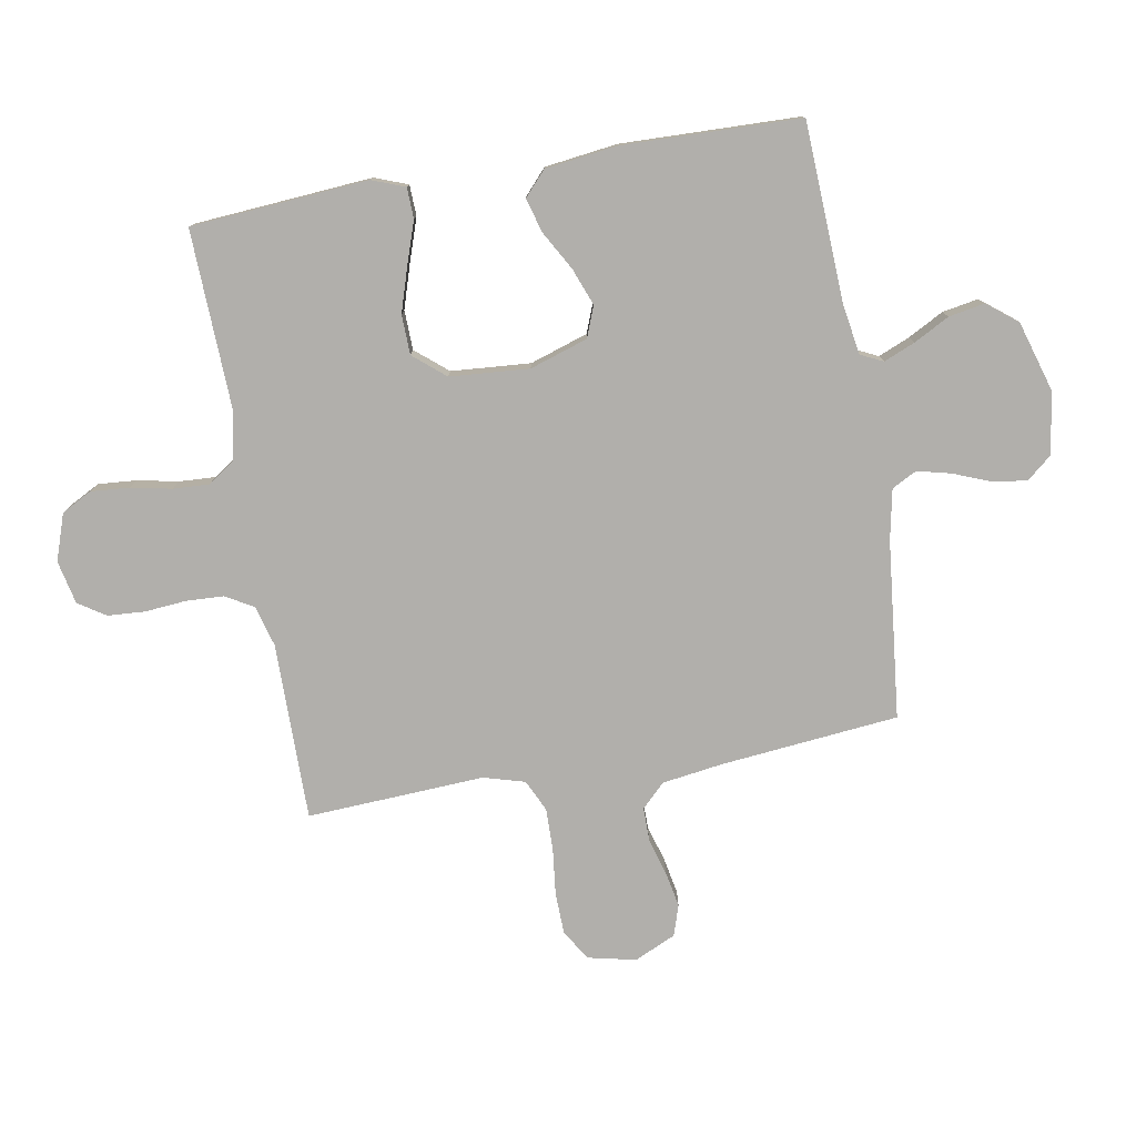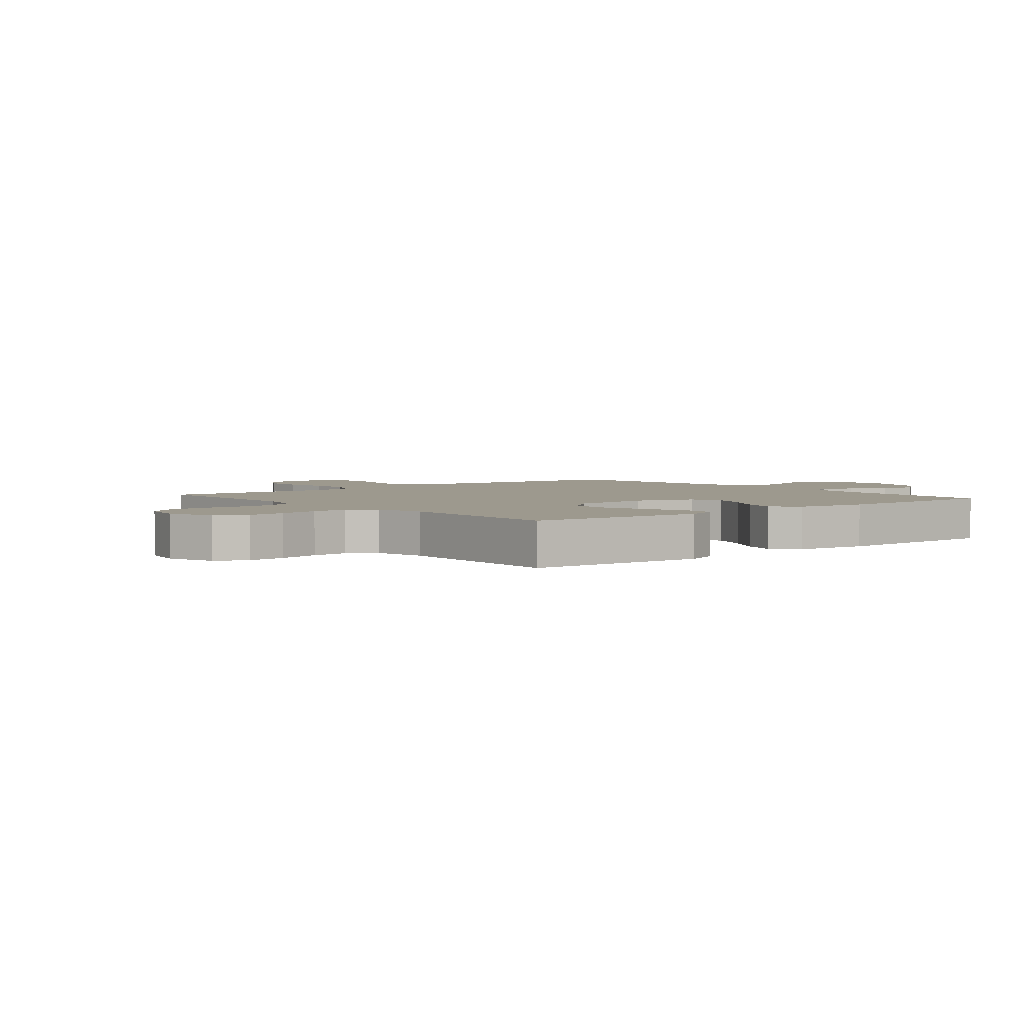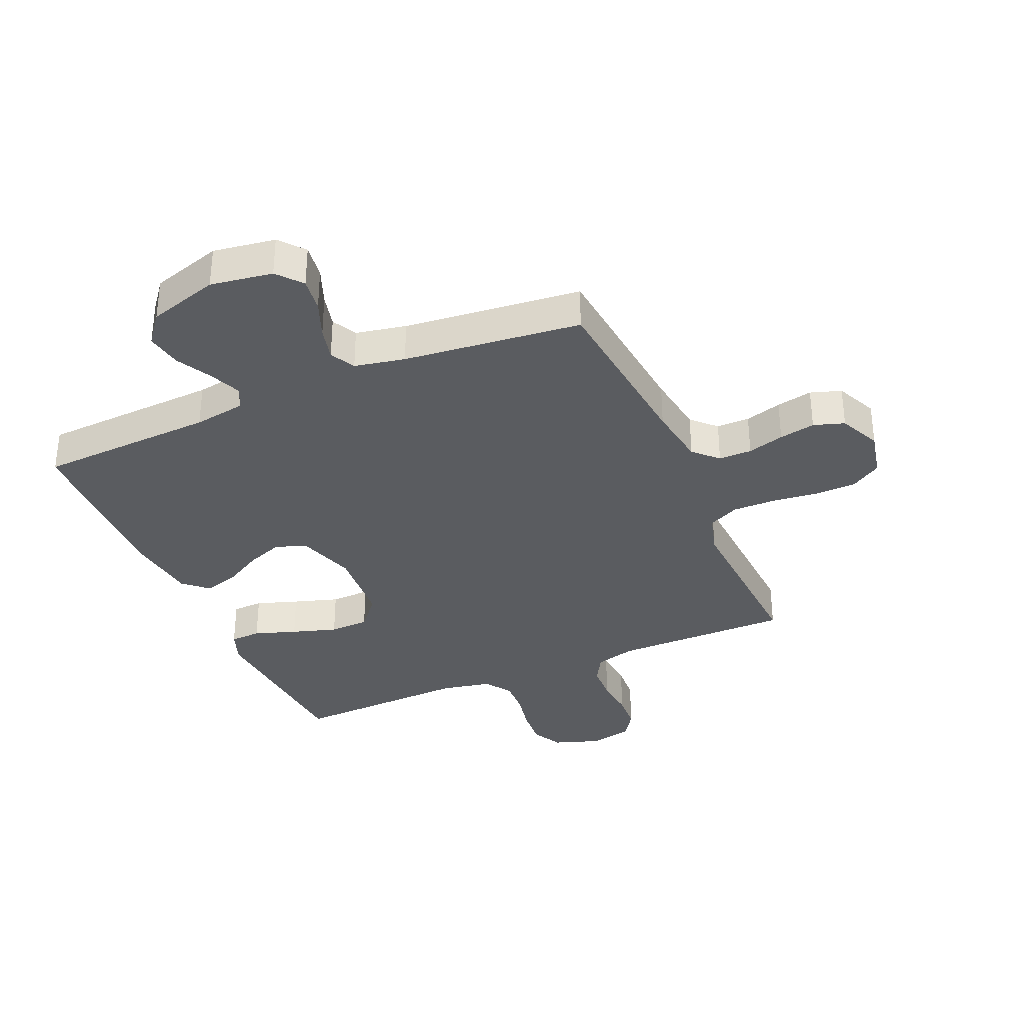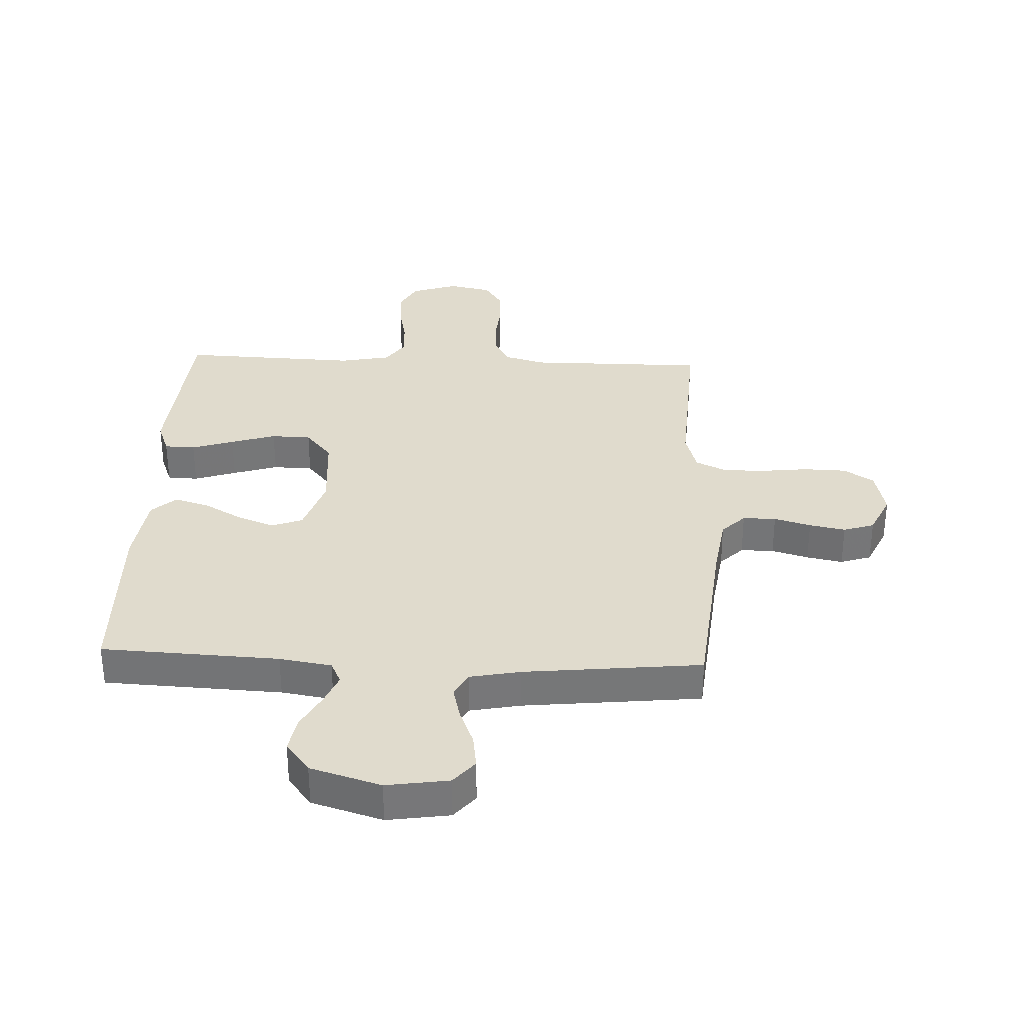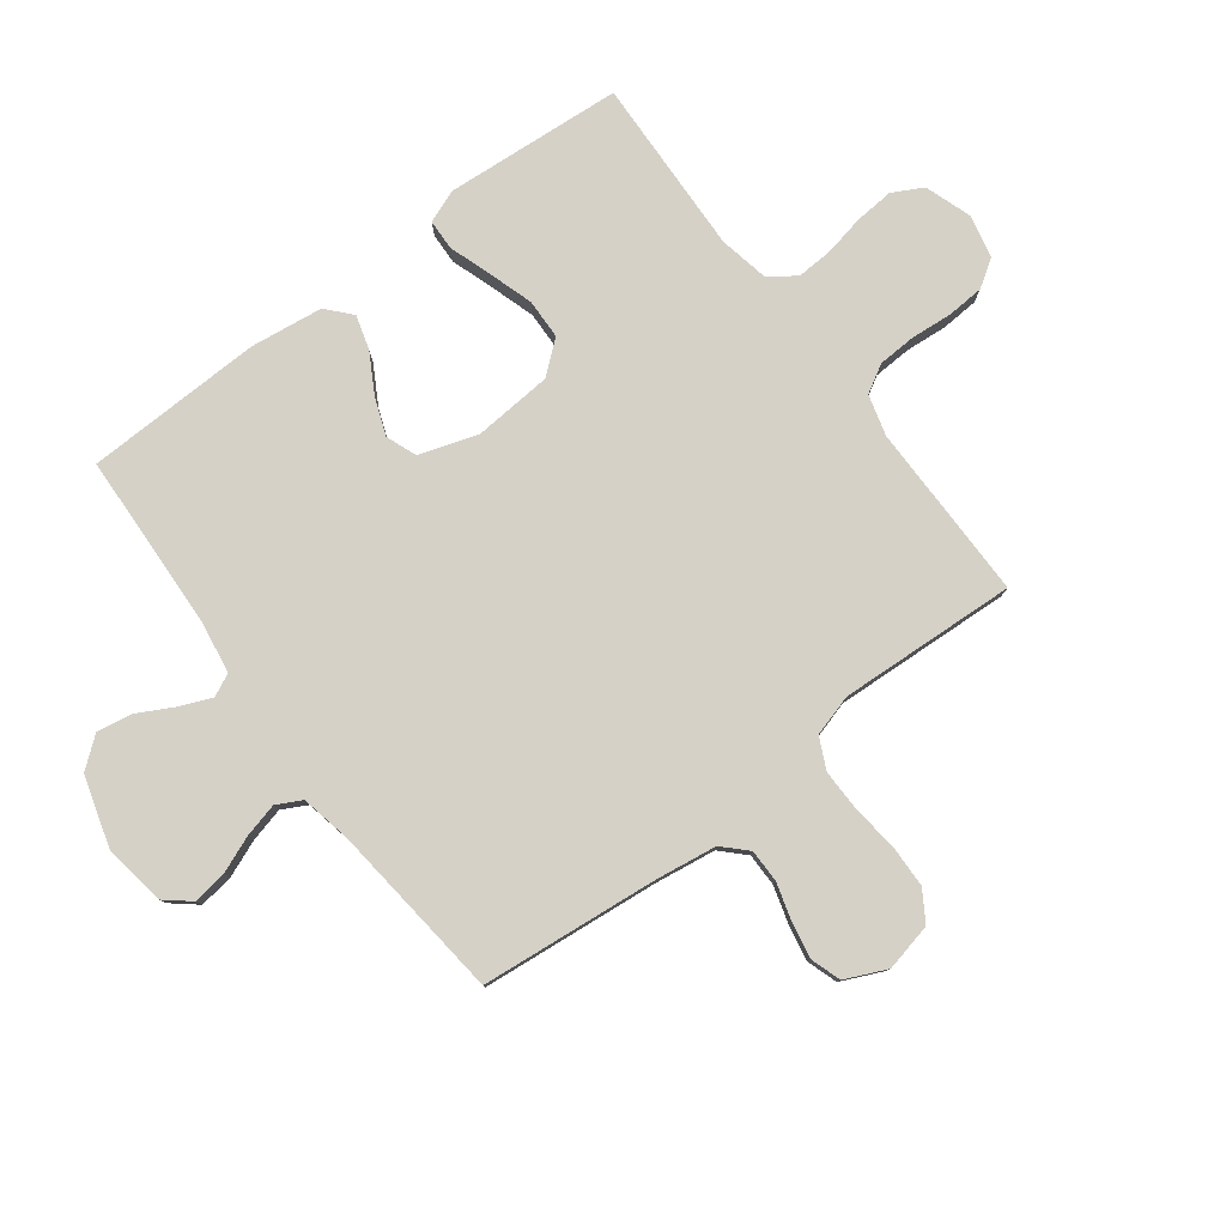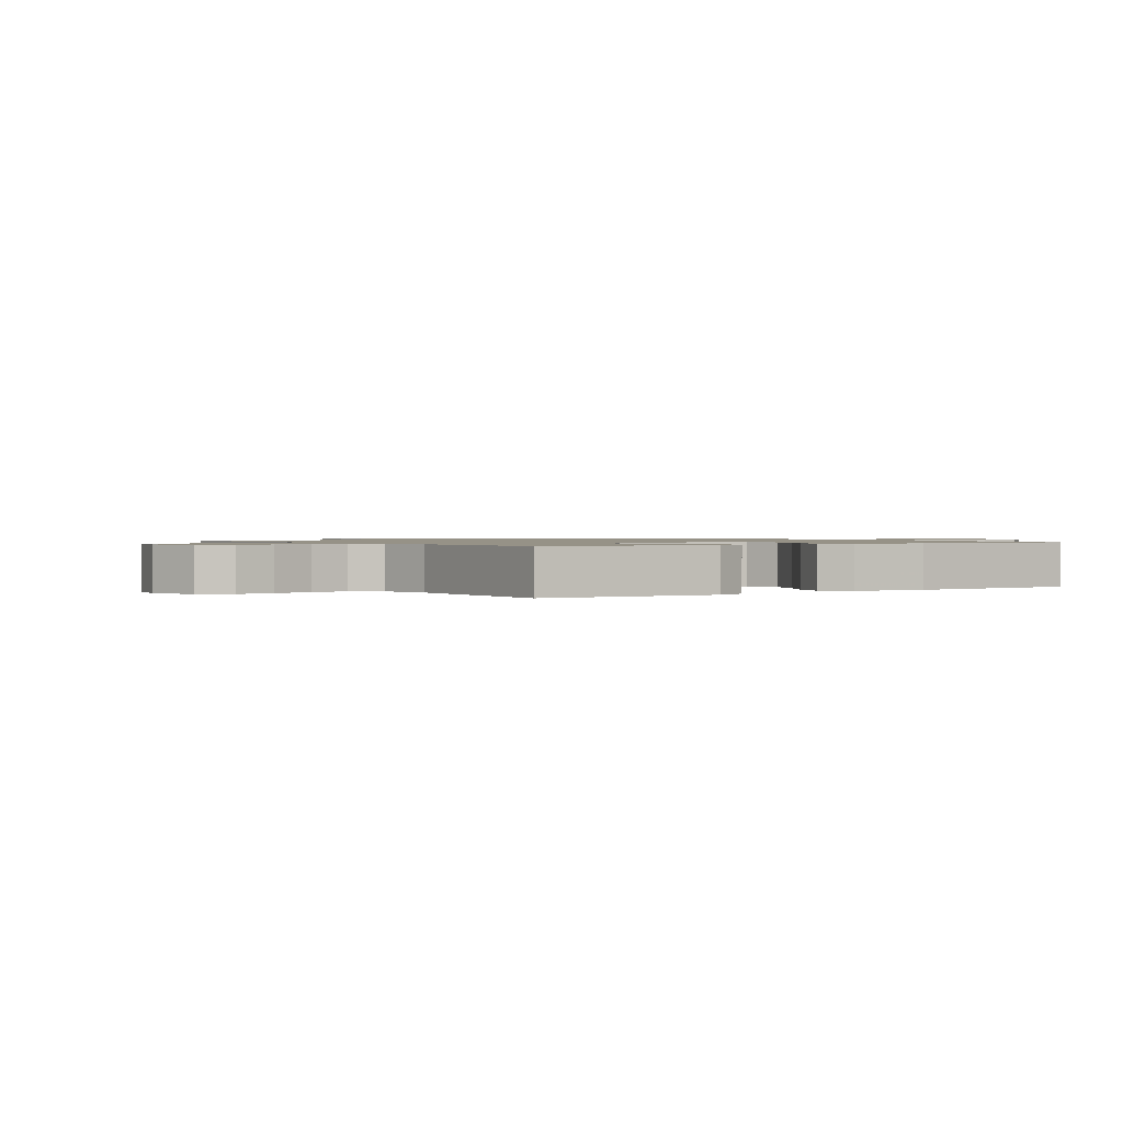
<metadata>
{"format":"obj","ext":"obj","renderer":"f3d","projection":"perspective","resolution":1024,"background":"white","views":[{"elev":-78.1,"azim":-80.1,"up":"+Y"},{"elev":3.3,"azim":-129.7,"up":"+Y"},{"elev":-34.1,"azim":23.5,"up":"+Y"},{"elev":33.2,"azim":2.5,"up":"+Y"},{"elev":79.7,"azim":52.9,"up":"+Y"},{"elev":1.0,"azim":-124.6,"up":"+Y"}]}
</metadata>
<code>
v -0.5 0.07 0.5
v -0.2 0.07 0.514
v -0.112 0.07 0.528
v -0.094 0.07 0.566
v -0.116 0.07 0.619
v -0.148 0.07 0.679
v -0.159 0.07 0.74
v -0.119 0.07 0.791
v 0 0.07 0.827
v 0.105 0.07 0.811
v 0.14 0.07 0.769
v 0.132 0.07 0.711
v 0.107 0.07 0.648
v 0.093 0.07 0.591
v 0.115 0.07 0.549
v 0.2 0.07 0.532
v 0.5 0.07 0.5
v 0.53 0.07 0.2
v 0.545 0.07 0.096
v 0.584 0.07 0.057
v 0.64 0.07 0.057
v 0.702 0.07 0.075
v 0.763 0.07 0.087
v 0.815 0.07 0.07
v 0.847 0.07 0
v 0.829 0.07 -0.081
v 0.778 0.07 -0.113
v 0.707 0.07 -0.115
v 0.629 0.07 -0.106
v 0.557 0.07 -0.105
v 0.504 0.07 -0.13
v 0.484 0.07 -0.2
v 0.5 0.07 -0.5
v 0.2 0.07 -0.499
v 0.131 0.07 -0.518
v 0.104 0.07 -0.565
v 0.101 0.07 -0.629
v 0.107 0.07 -0.699
v 0.103 0.07 -0.762
v 0.073 0.07 -0.808
v 0 0.07 -0.824
v -0.079 0.07 -0.797
v -0.106 0.07 -0.746
v -0.101 0.07 -0.681
v -0.087 0.07 -0.612
v -0.084 0.07 -0.551
v -0.115 0.07 -0.506
v -0.2 0.07 -0.489
v -0.5 0.07 -0.5
v -0.523 0.07 -0.2
v -0.502 0.07 -0.144
v -0.45 0.07 -0.142
v -0.379 0.07 -0.166
v -0.303 0.07 -0.19
v -0.236 0.07 -0.188
v -0.191 0.07 -0.134
v -0.181 0.07 0
v -0.213 0.07 0.098
v -0.265 0.07 0.118
v -0.328 0.07 0.094
v -0.393 0.07 0.057
v -0.451 0.07 0.04
v -0.492 0.07 0.077
v -0.508 0.07 0.2
v -0.5 0 0.5
v -0.2 0 0.514
v -0.112 0 0.528
v -0.094 0 0.566
v -0.116 0 0.619
v -0.148 0 0.679
v -0.159 0 0.74
v -0.119 0 0.791
v 0 0 0.827
v 0.105 0 0.811
v 0.14 0 0.769
v 0.132 0 0.711
v 0.107 0 0.648
v 0.093 0 0.591
v 0.115 0 0.549
v 0.2 0 0.532
v 0.5 0 0.5
v 0.53 0 0.2
v 0.545 0 0.096
v 0.584 0 0.057
v 0.64 0 0.057
v 0.702 0 0.075
v 0.763 0 0.087
v 0.815 0 0.07
v 0.847 0 0
v 0.829 0 -0.081
v 0.778 0 -0.113
v 0.707 0 -0.115
v 0.629 0 -0.106
v 0.557 0 -0.105
v 0.504 0 -0.13
v 0.484 0 -0.2
v 0.5 0 -0.5
v 0.2 0 -0.499
v 0.131 0 -0.518
v 0.104 0 -0.565
v 0.101 0 -0.629
v 0.107 0 -0.699
v 0.103 0 -0.762
v 0.073 0 -0.808
v 0 0 -0.824
v -0.079 0 -0.797
v -0.106 0 -0.746
v -0.101 0 -0.681
v -0.087 0 -0.612
v -0.084 0 -0.551
v -0.115 0 -0.506
v -0.2 0 -0.489
v -0.5 0 -0.5
v -0.523 0 -0.2
v -0.502 0 -0.144
v -0.45 0 -0.142
v -0.379 0 -0.166
v -0.303 0 -0.19
v -0.236 0 -0.188
v -0.191 0 -0.134
v -0.181 0 0
v -0.213 0 0.098
v -0.265 0 0.118
v -0.328 0 0.094
v -0.393 0 0.057
v -0.451 0 0.04
v -0.492 0 0.077
v -0.508 0 0.2
f 64 1 2
f 63 64 2
f 62 63 2
f 61 62 2
f 60 61 2
f 59 60 2 3
f 58 59 3 4
f 57 58 4
f 56 57 4
f 51 52 53
f 50 51 53
f 49 50 53
f 48 49 53
f 47 48 53 54
f 46 47 54 55
f 43 44 45
f 42 43 45
f 41 42 45
f 40 41 45
f 39 40 45
f 38 39 45
f 37 38 45
f 36 37 45 46
f 46 55 56
f 36 46 56
f 35 36 56
f 32 33 34
f 35 56 4
f 34 35 4
f 32 34 4
f 31 32 4
f 27 28 29
f 26 27 29
f 25 26 29
f 24 25 29
f 23 24 29
f 22 23 29
f 21 22 29
f 20 21 29 30
f 16 17 18
f 15 16 18 19
f 11 12 13
f 10 11 13
f 9 10 13
f 8 9 13
f 7 8 13
f 6 7 13
f 5 6 13
f 5 13 14
f 31 4 5
f 30 31 5
f 20 30 5
f 19 20 5
f 5 14 15
f 5 15 19
f 66 65 128
f 66 128 127
f 66 127 126
f 66 126 125
f 66 125 124
f 67 66 124 123
f 68 67 123 122
f 68 122 121
f 68 121 120
f 117 116 115
f 117 115 114
f 117 114 113
f 117 113 112
f 118 117 112 111
f 119 118 111 110
f 109 108 107
f 109 107 106
f 109 106 105
f 109 105 104
f 109 104 103
f 109 103 102
f 109 102 101
f 110 109 101 100
f 120 119 110
f 120 110 100
f 120 100 99
f 98 97 96
f 68 120 99
f 68 99 98
f 68 98 96
f 68 96 95
f 93 92 91
f 93 91 90
f 93 90 89
f 93 89 88
f 93 88 87
f 93 87 86
f 93 86 85
f 94 93 85 84
f 82 81 80
f 83 82 80 79
f 77 76 75
f 77 75 74
f 77 74 73
f 77 73 72
f 77 72 71
f 77 71 70
f 77 70 69
f 78 77 69
f 69 68 95
f 69 95 94
f 69 94 84
f 69 84 83
f 79 78 69
f 83 79 69
f 1 65 66 2
f 2 66 67 3
f 3 67 68 4
f 4 68 69 5
f 5 69 70 6
f 6 70 71 7
f 7 71 72 8
f 8 72 73 9
f 9 73 74 10
f 10 74 75 11
f 11 75 76 12
f 12 76 77 13
f 13 77 78 14
f 14 78 79 15
f 15 79 80 16
f 16 80 81 17
f 17 81 82 18
f 18 82 83 19
f 19 83 84 20
f 20 84 85 21
f 21 85 86 22
f 22 86 87 23
f 23 87 88 24
f 24 88 89 25
f 25 89 90 26
f 26 90 91 27
f 27 91 92 28
f 28 92 93 29
f 29 93 94 30
f 30 94 95 31
f 31 95 96 32
f 32 96 97 33
f 33 97 98 34
f 34 98 99 35
f 35 99 100 36
f 36 100 101 37
f 37 101 102 38
f 38 102 103 39
f 39 103 104 40
f 40 104 105 41
f 41 105 106 42
f 42 106 107 43
f 43 107 108 44
f 44 108 109 45
f 45 109 110 46
f 46 110 111 47
f 47 111 112 48
f 48 112 113 49
f 49 113 114 50
f 50 114 115 51
f 51 115 116 52
f 52 116 117 53
f 53 117 118 54
f 54 118 119 55
f 55 119 120 56
f 56 120 121 57
f 57 121 122 58
f 58 122 123 59
f 59 123 124 60
f 60 124 125 61
f 61 125 126 62
f 62 126 127 63
f 63 127 128 64
f 64 128 65 1

</code>
